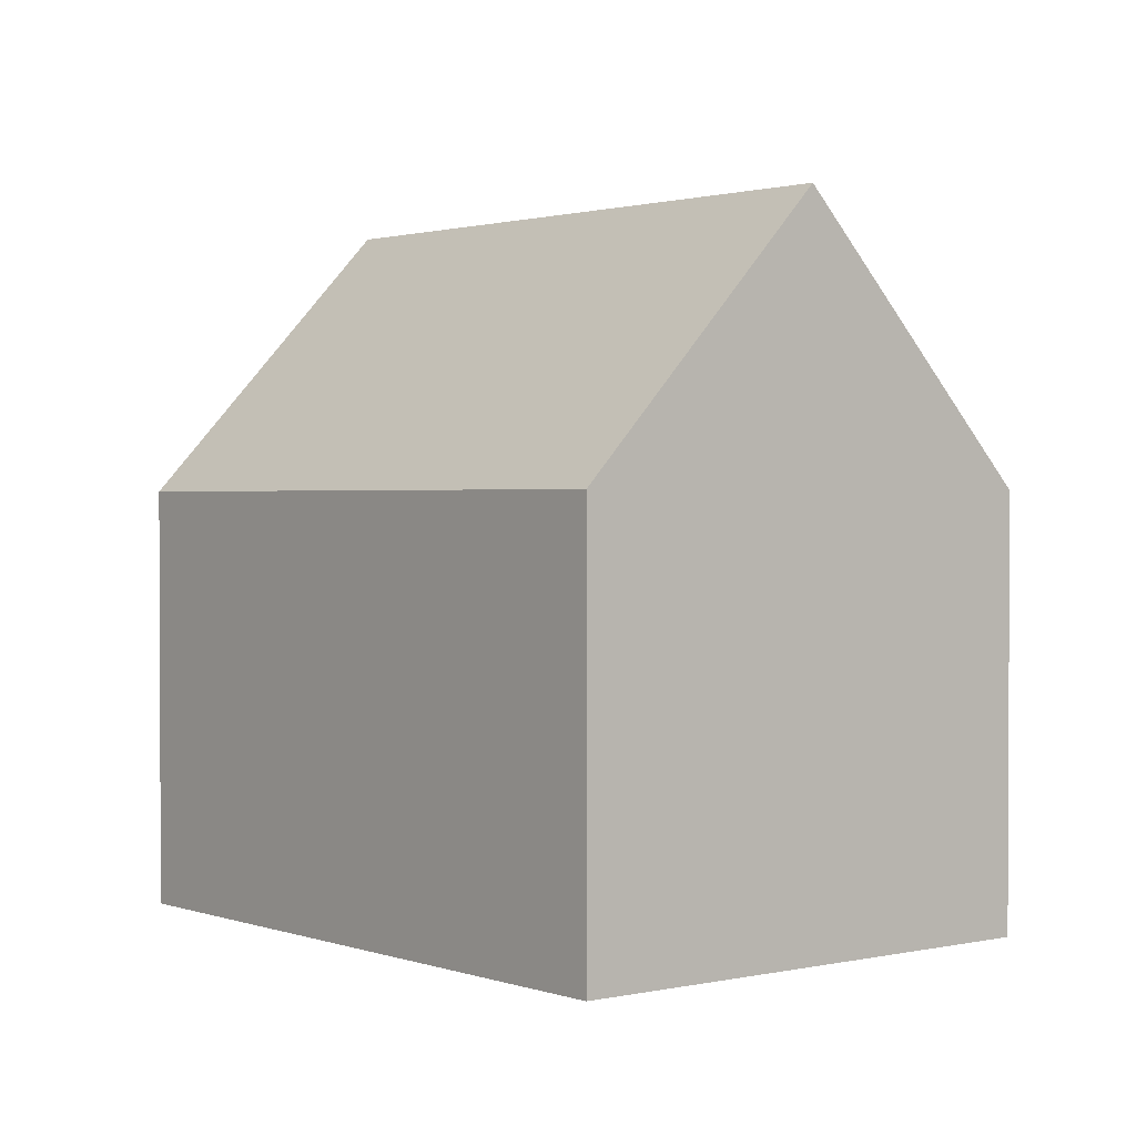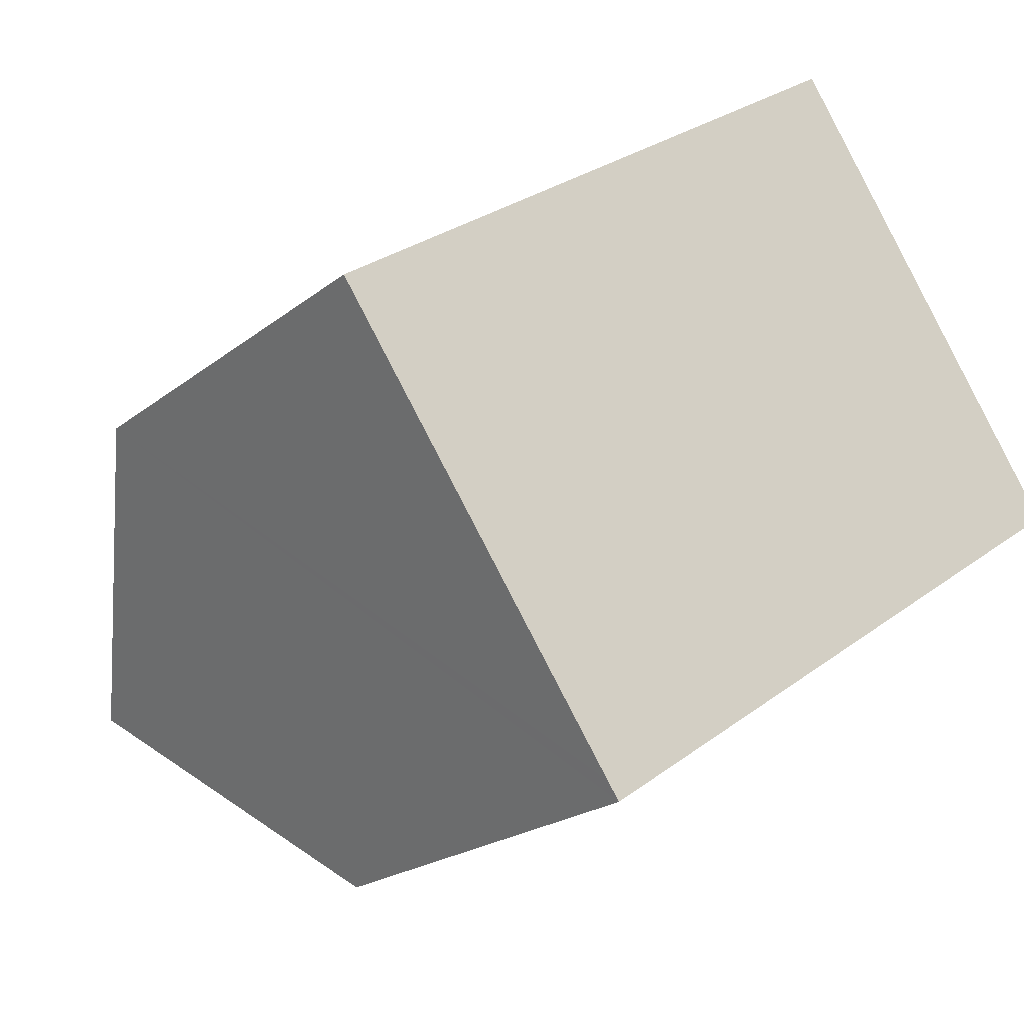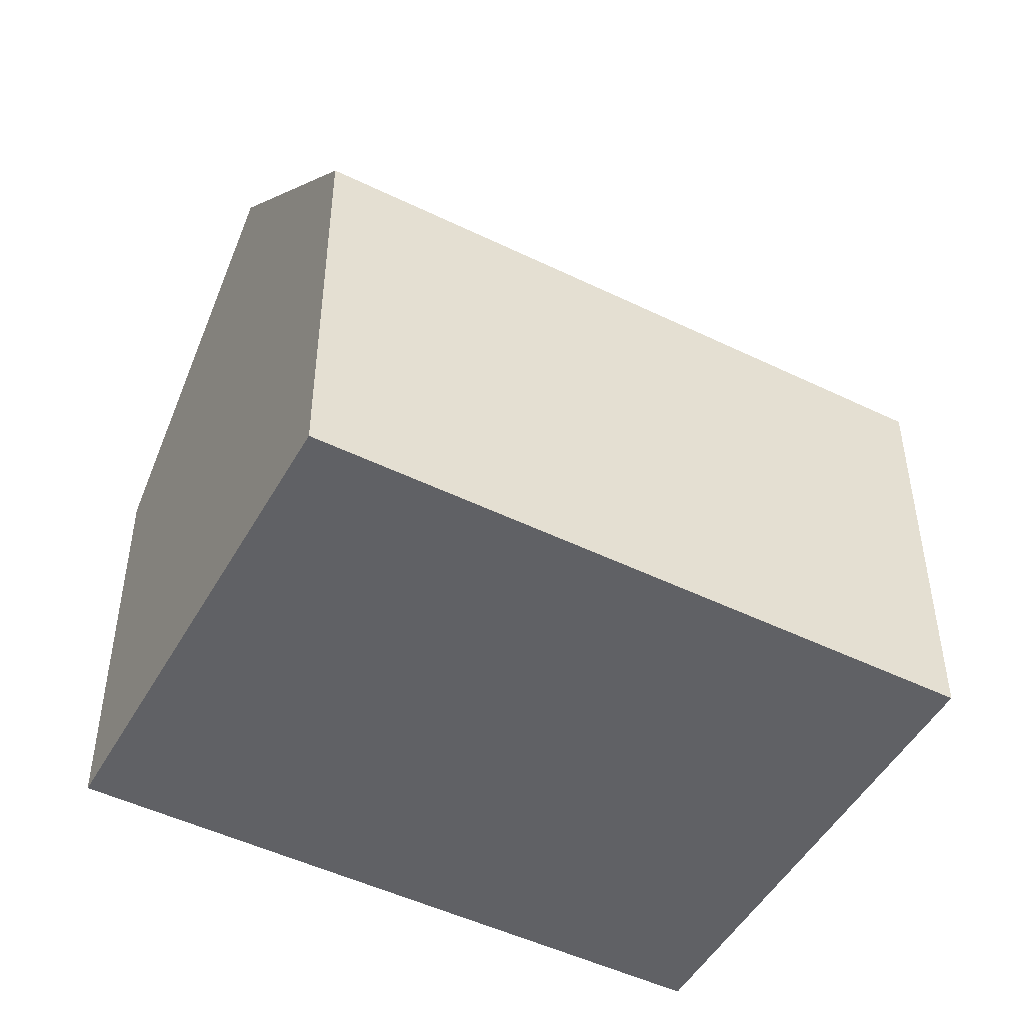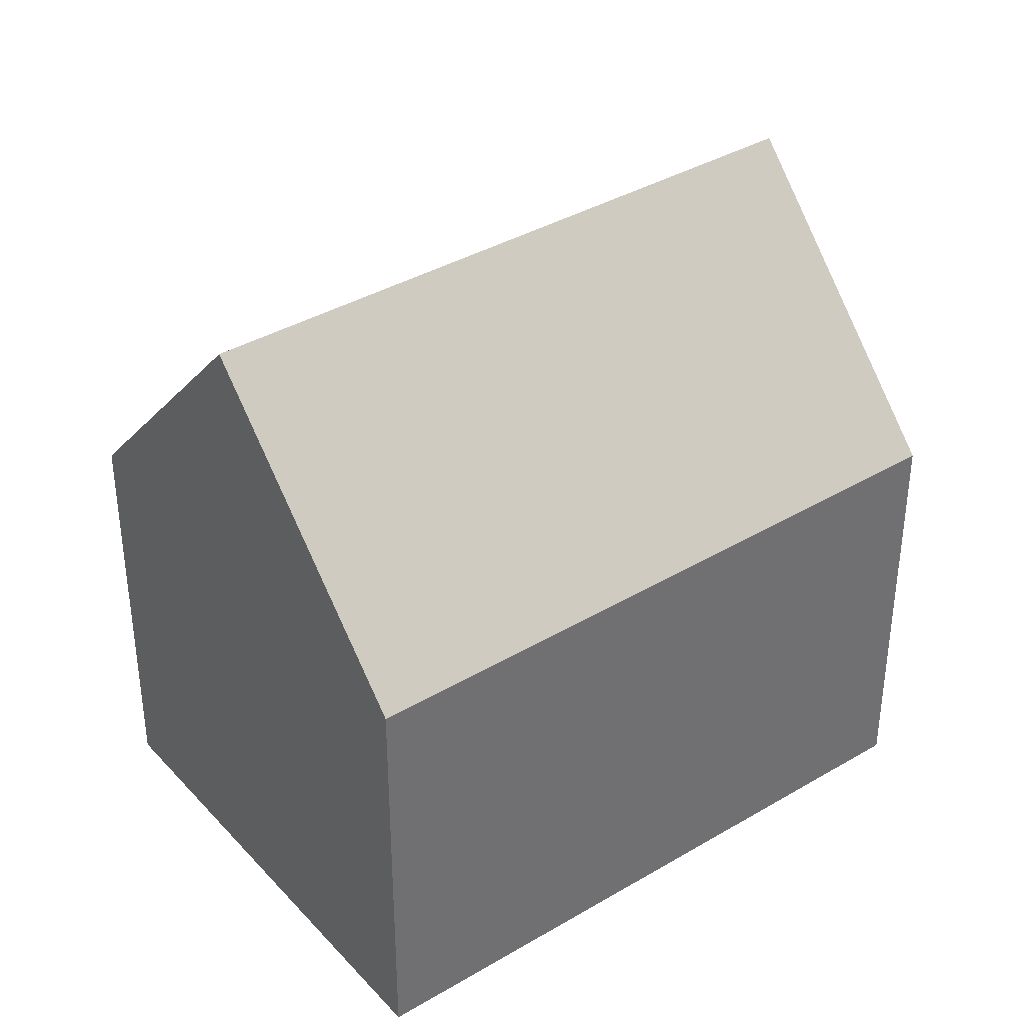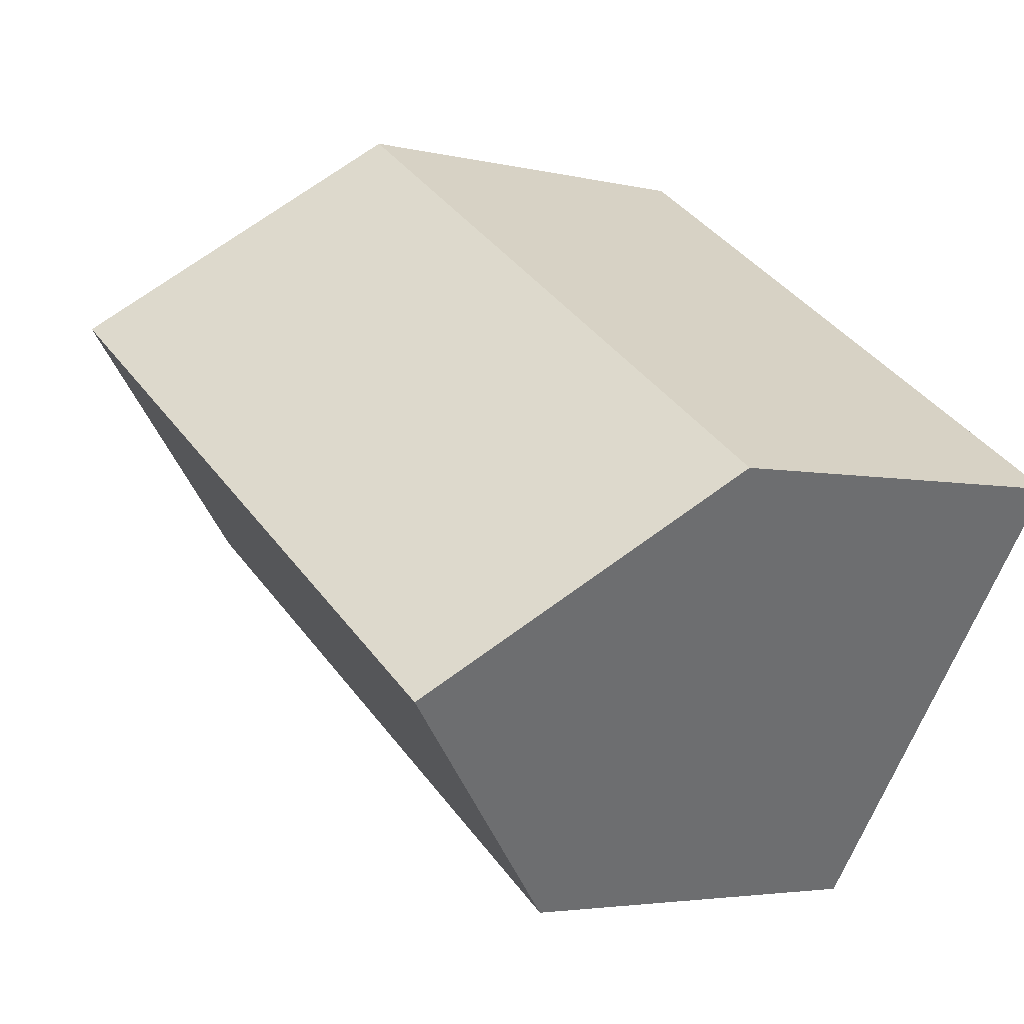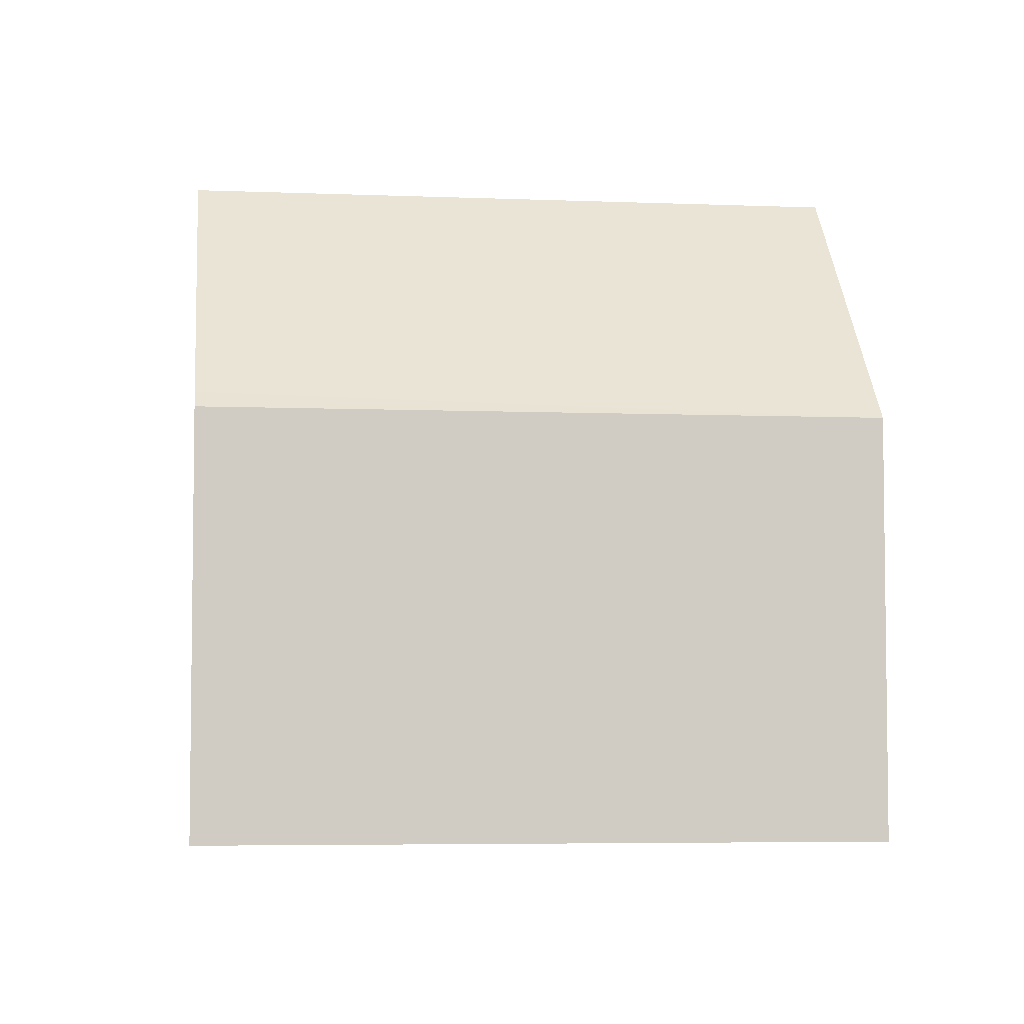
<metadata>
{"format":"obj","ext":"obj","renderer":"f3d","projection":"perspective","resolution":1024,"background":"white","views":[{"elev":1.6,"azim":-163.6,"up":"+Y"},{"elev":-20.9,"azim":-35.8,"up":"+Z"},{"elev":-48.9,"azim":117.0,"up":"+Y"},{"elev":37.8,"azim":108.5,"up":"+Y"},{"elev":-3.6,"azim":-129.8,"up":"+Z"},{"elev":-5.1,"azim":-42.0,"up":"+Y"}]}
</metadata>
<code>
v  16.65 16.22 4.165
v  6.594 10.43 -9.507
v  3.442 16.22 -4.962
v  6.873 9.913 -9.909
v  20.09 9.869 -0.827
v  19.81 10.39 -0.414
v  13.22 9.895 9.137
v  0.211 10.28 -0.304
v  0 9.895 6.059e-16
v  13.44 10.3 8.818
v  0 0 0
v  13.22 -5.595e-16 9.137
v  13.44 -5.399e-16 8.818
v  19.81 2.535e-17 -0.414
v  20.09 5.064e-17 -0.827
v  16.65 -2.55e-16 4.165
v  6.873 6.068e-16 -9.909
v  6.594 5.821e-16 -9.507
v  3.442 3.038e-16 -4.962
v  0.211 1.861e-17 -0.304
g defaultobject
f 1 2 3
f 2 1 4
f 4 1 5
f 5 1 6
f 7 8 9
f 8 7 3
f 3 7 1
f 1 7 10
f 11 7 9
f 7 11 12
f 10 6 1
f 6 10 7
f 6 7 12
f 6 12 5
f 5 12 13
f 5 13 14
f 5 14 15
f 14 13 16
f 5 17 4
f 17 5 15
f 2 8 3
f 8 2 4
f 8 4 17
f 8 17 9
f 9 17 18
f 9 18 11
f 11 18 19
f 11 19 20
f 14 17 15
f 17 14 18
f 18 14 16
f 18 16 19
f 19 16 20
f 20 16 13
f 20 13 11
f 11 13 12

</code>
